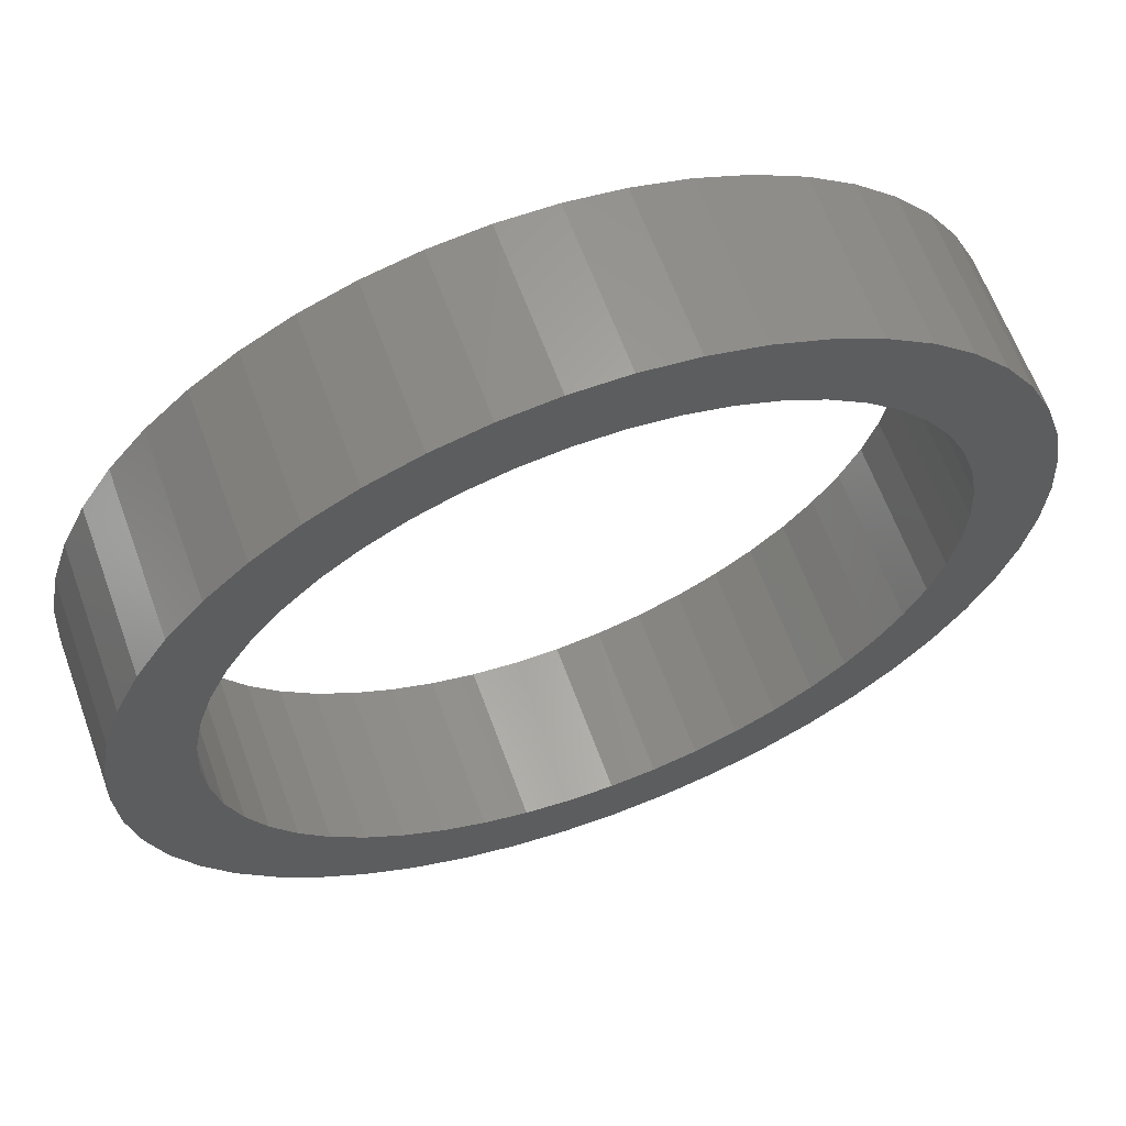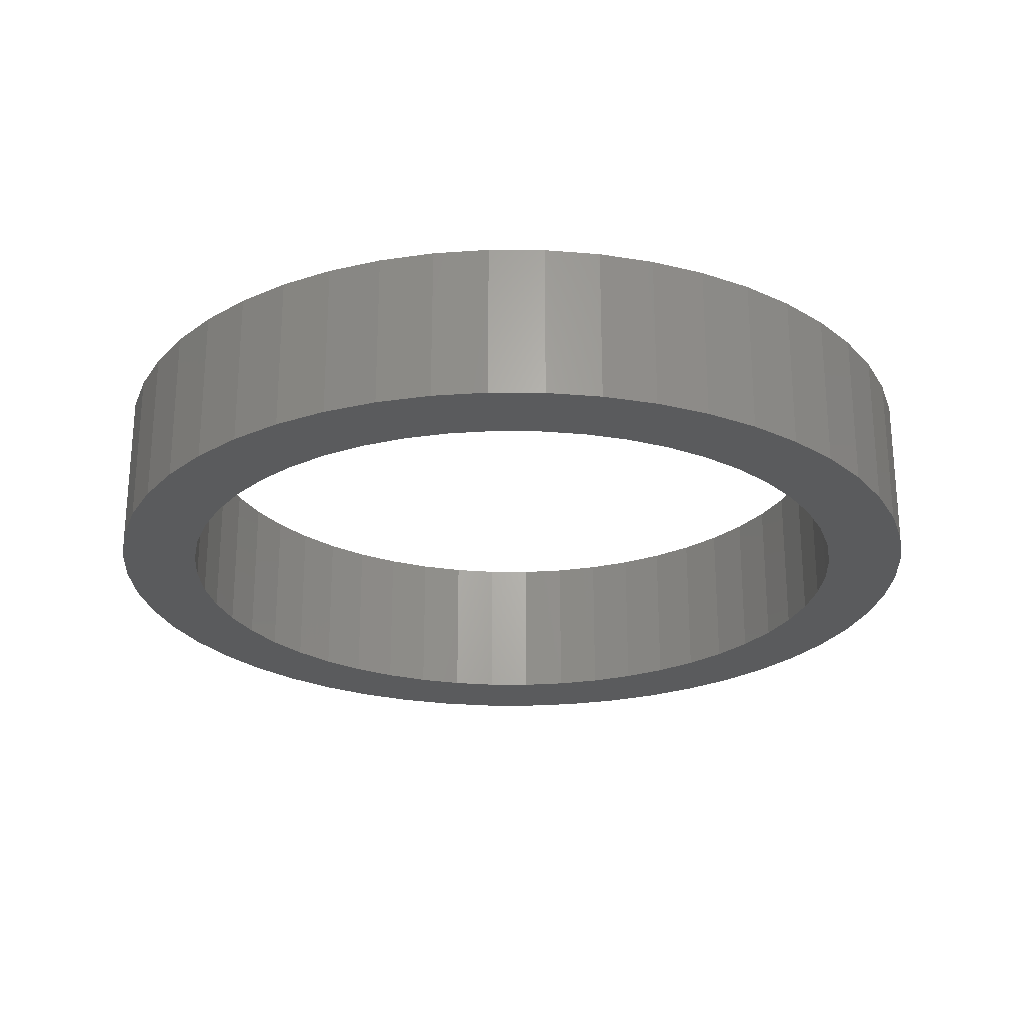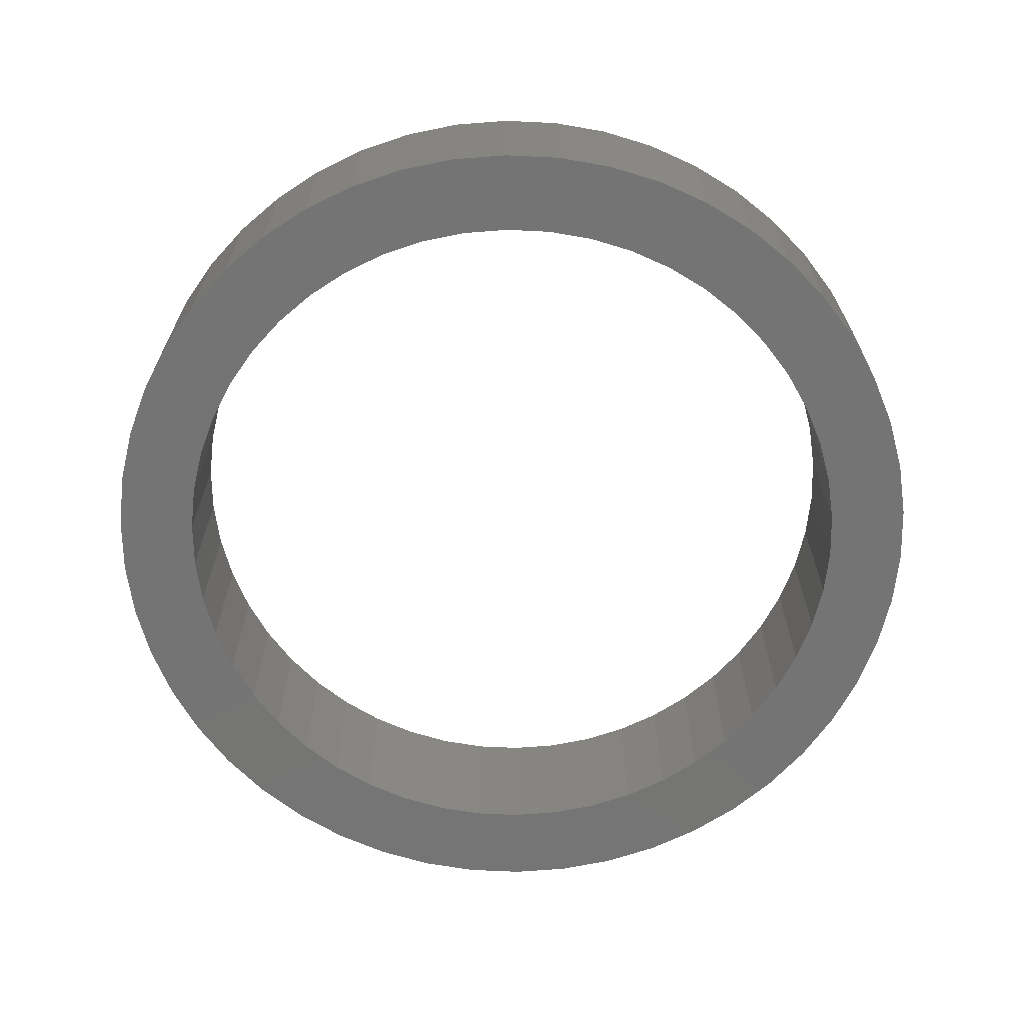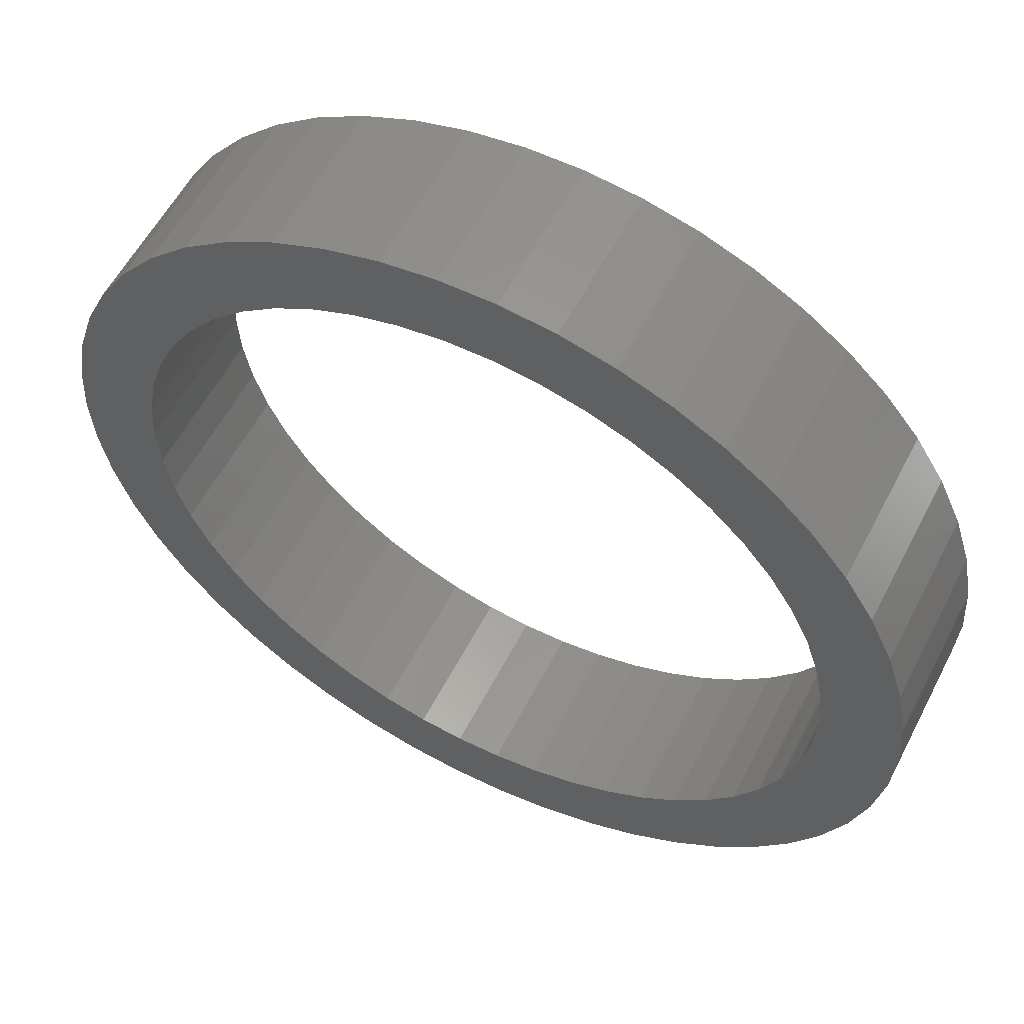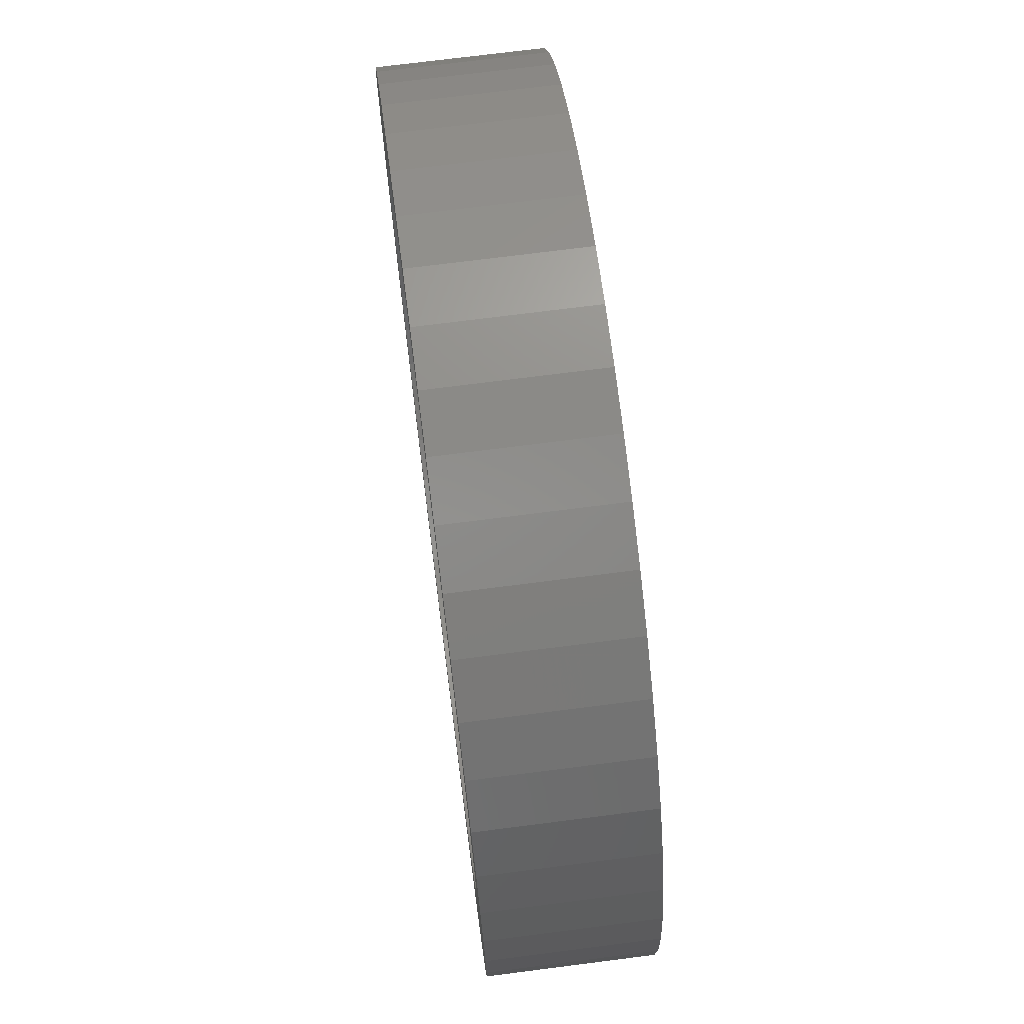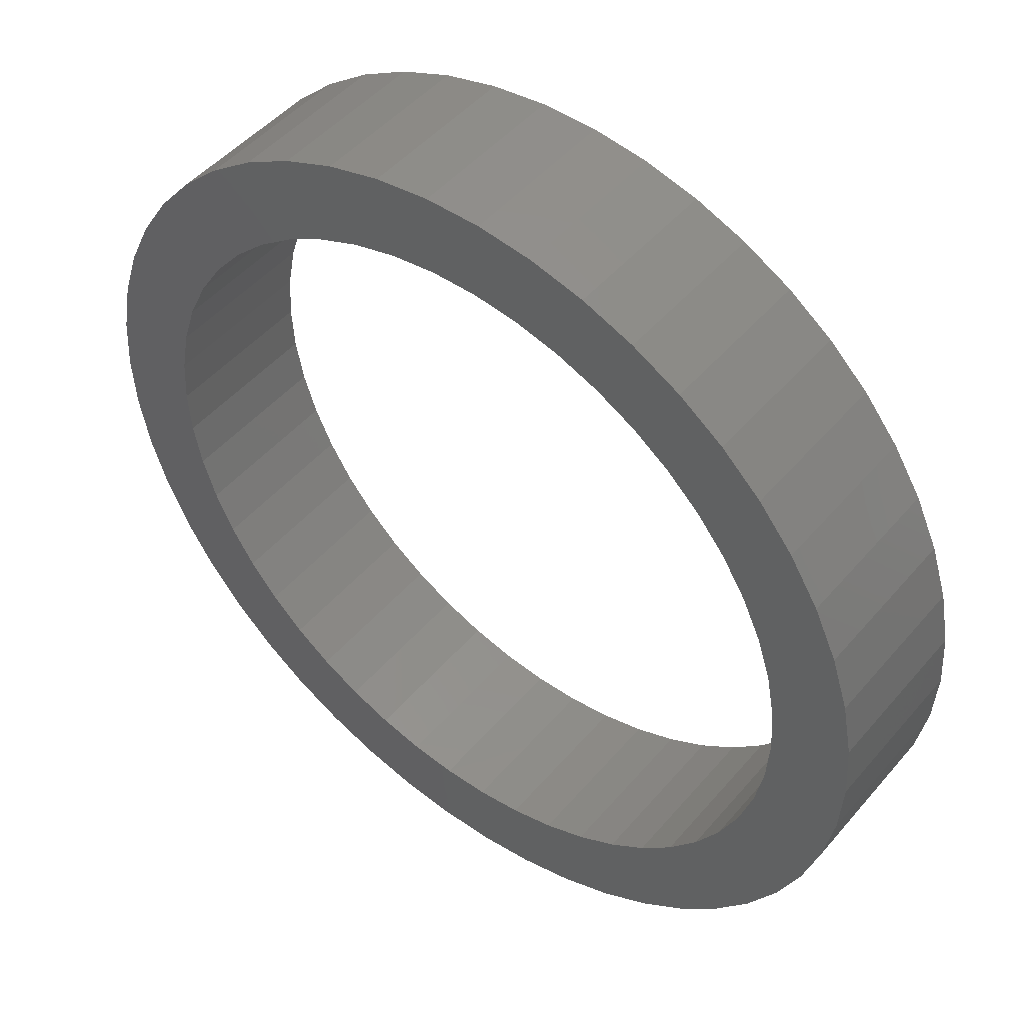
<metadata>
{"format":"stl","ext":"stl","renderer":"f3d","projection":"perspective","resolution":1024,"background":"white","views":[{"elev":63.2,"azim":160.0,"up":"+Y"},{"elev":-25.1,"azim":21.0,"up":"+Z"},{"elev":-66.6,"azim":-45.9,"up":"+Z"},{"elev":57.1,"azim":-152.9,"up":"+Y"},{"elev":72.3,"azim":-97.3,"up":"+Y"},{"elev":47.8,"azim":38.2,"up":"+Y"}]}
</metadata>
<code>
# stl→obj: 200 verts, 400 faces
v 2.557 1.012 0.5
v 2.41 1.325 -0.5
v 2.41 1.325 0.5
v 2.557 1.012 -0.5
v 2.225 1.616 -0.5
v 2.225 1.616 0.5
v 1.171 2.488 -0.5
v 0.8498 2.615 0.5
v 1.171 2.488 0.5
v 0.8498 2.615 -0.5
v -0.8498 2.615 -0.5
v -1.171 2.488 0.5
v -0.8498 2.615 0.5
v -1.171 2.488 -0.5
v -2.557 1.012 -0.5
v -2.41 1.325 0.5
v -2.41 1.325 -0.5
v -2.557 1.012 0.5
v 2.728 -0.3447 0.5
v 2.75 0 -0.5
v 2.75 0 0.5
v 2.728 -0.3447 -0.5
v 2.005 1.883 -0.5
v 1.753 2.119 0.5
v 2.005 1.883 0.5
v 1.753 2.119 -0.5
v 0.1727 2.745 -0.5
v -0.1727 2.745 0.5
v 0.1727 2.745 0.5
v -0.1727 2.745 -0.5
v 1.474 2.322 0.5
v 1.474 2.322 -0.5
v -2.75 0 -0.5
v -2.728 0.3447 0.5
v -2.728 0.3447 -0.5
v -2.75 0 0.5
v -2.225 1.616 -0.5
v -2.005 1.883 0.5
v -2.005 1.883 -0.5
v -2.225 1.616 0.5
v -1.474 2.322 0.5
v -1.474 2.322 -0.5
v -0.5153 2.701 -0.5
v -0.5153 2.701 0.5
v 2.41 -1.325 0.5
v 2.557 -1.012 -0.5
v 2.557 -1.012 0.5
v 2.41 -1.325 -0.5
v -2.005 -1.883 -0.5
v -1.753 -2.119 0.5
v -2.005 -1.883 0.5
v -1.753 -2.119 -0.5
v -2.41 -1.325 -0.5
v -2.557 -1.012 0.5
v -2.557 -1.012 -0.5
v -2.41 -1.325 0.5
v 1.171 -2.488 -0.5
v 1.474 -2.322 0.5
v 1.171 -2.488 0.5
v 1.474 -2.322 -0.5
v 2.728 0.3447 0.5
v 2.664 0.6839 -0.5
v 2.664 0.6839 0.5
v 2.728 0.3447 -0.5
v 0.5153 2.701 0.5
v 0.5153 2.701 -0.5
v 2.25 0 0.5
v 2.232 0.282 0.5
v 2.179 0.5596 0.5
v 2.232 -0.282 0.5
v 2.092 0.8283 0.5
v 2.664 -0.6839 0.5
v 2.179 -0.5596 0.5
v 1.972 1.084 0.5
v 1.82 1.323 0.5
v 1.64 1.54 0.5
v 1.434 1.734 0.5
v 1.206 1.9 0.5
v 0.958 2.036 0.5
v 0.6953 2.14 0.5
v 0.4216 2.21 0.5
v 0.1413 2.246 0.5
v -0.1413 2.246 0.5
v -0.4216 2.21 0.5
v -0.6953 2.14 0.5
v -0.958 2.036 0.5
v -1.206 1.9 0.5
v -1.434 1.734 0.5
v -1.753 2.119 0.5
v -1.64 1.54 0.5
v -1.82 1.323 0.5
v -1.972 1.084 0.5
v -2.092 0.8283 0.5
v -2.179 0.5596 0.5
v -2.664 0.6839 0.5
v 2.092 -0.8283 0.5
v 1.972 -1.084 0.5
v 2.225 -1.616 0.5
v 1.82 -1.323 0.5
v 2.005 -1.883 0.5
v 1.64 -1.54 0.5
v 1.753 -2.119 0.5
v 1.434 -1.734 0.5
v 1.206 -1.9 0.5
v 0.958 -2.036 0.5
v 0.8498 -2.615 0.5
v 0.6953 -2.14 0.5
v 0.5153 -2.701 0.5
v 0.4216 -2.21 0.5
v 0.1727 -2.745 0.5
v 0.1413 -2.246 0.5
v -0.1413 -2.246 0.5
v -0.1727 -2.745 0.5
v -0.4216 -2.21 0.5
v -0.5153 -2.701 0.5
v -0.6953 -2.14 0.5
v -0.8498 -2.615 0.5
v -0.958 -2.036 0.5
v -1.171 -2.488 0.5
v -1.206 -1.9 0.5
v -1.474 -2.322 0.5
v -1.434 -1.734 0.5
v -1.64 -1.54 0.5
v -1.82 -1.323 0.5
v -2.225 -1.616 0.5
v -1.972 -1.084 0.5
v -2.092 -0.8283 0.5
v -2.179 -0.5596 0.5
v -2.664 -0.6839 0.5
v -2.232 -0.282 0.5
v -2.728 -0.3447 0.5
v -2.25 0 0.5
v -2.232 0.282 0.5
v -2.664 0.6839 -0.5
v -1.753 2.119 -0.5
v 2.664 -0.6839 -0.5
v 2.225 -1.616 -0.5
v 2.005 -1.883 -0.5
v -0.1727 -2.745 -0.5
v 0.1727 -2.745 -0.5
v -2.728 -0.3447 -0.5
v 2.25 0 -0.5
v 2.232 -0.282 -0.5
v 2.179 -0.5596 -0.5
v 2.232 0.282 -0.5
v 2.092 -0.8283 -0.5
v 2.179 0.5596 -0.5
v 1.972 -1.084 -0.5
v 1.82 -1.323 -0.5
v 1.64 -1.54 -0.5
v 1.753 -2.119 -0.5
v 1.434 -1.734 -0.5
v 1.206 -1.9 -0.5
v 0.958 -2.036 -0.5
v 0.8498 -2.615 -0.5
v 0.6953 -2.14 -0.5
v 0.5153 -2.701 -0.5
v 0.4216 -2.21 -0.5
v 0.1413 -2.246 -0.5
v -0.1413 -2.246 -0.5
v -0.4216 -2.21 -0.5
v -0.5153 -2.701 -0.5
v -0.6953 -2.14 -0.5
v -0.8498 -2.615 -0.5
v -0.958 -2.036 -0.5
v -1.171 -2.488 -0.5
v -1.206 -1.9 -0.5
v -1.474 -2.322 -0.5
v -1.434 -1.734 -0.5
v -1.64 -1.54 -0.5
v -1.82 -1.323 -0.5
v -2.225 -1.616 -0.5
v -1.972 -1.084 -0.5
v -2.092 -0.8283 -0.5
v -2.179 -0.5596 -0.5
v -2.664 -0.6839 -0.5
v 2.092 0.8283 -0.5
v 1.972 1.084 -0.5
v 1.82 1.323 -0.5
v 1.64 1.54 -0.5
v 1.434 1.734 -0.5
v 1.206 1.9 -0.5
v 0.958 2.036 -0.5
v 0.6953 2.14 -0.5
v 0.4216 2.21 -0.5
v 0.1413 2.246 -0.5
v -0.1413 2.246 -0.5
v -0.4216 2.21 -0.5
v -0.6953 2.14 -0.5
v -0.958 2.036 -0.5
v -1.206 1.9 -0.5
v -1.434 1.734 -0.5
v -1.64 1.54 -0.5
v -1.82 1.323 -0.5
v -1.972 1.084 -0.5
v -2.092 0.8283 -0.5
v -2.179 0.5596 -0.5
v -2.232 0.282 -0.5
v -2.25 0 -0.5
v -2.232 -0.282 -0.5
f 1 2 3
f 2 1 4
f 3 5 6
f 5 3 2
f 7 8 9
f 8 7 10
f 11 12 13
f 12 11 14
f 15 16 17
f 16 15 18
f 19 20 21
f 20 19 22
f 23 24 25
f 24 23 26
f 27 28 29
f 28 27 30
f 26 31 24
f 31 26 32
f 33 34 35
f 34 33 36
f 37 38 39
f 38 37 40
f 14 41 12
f 41 14 42
f 43 13 44
f 13 43 11
f 45 46 47
f 46 45 48
f 49 50 51
f 50 49 52
f 53 54 55
f 54 53 56
f 57 58 59
f 58 57 60
f 61 62 63
f 62 61 64
f 63 4 1
f 4 63 62
f 6 23 25
f 23 6 5
f 10 65 8
f 65 10 66
f 66 29 65
f 29 66 27
f 32 9 31
f 9 32 7
f 67 21 61
f 68 61 63
f 21 67 19
f 69 63 1
f 70 19 67
f 71 1 3
f 19 70 72
f 73 72 70
f 61 68 67
f 74 3 6
f 63 69 68
f 1 71 69
f 75 6 25
f 3 74 71
f 6 75 74
f 76 25 24
f 25 76 75
f 77 24 31
f 24 77 76
f 31 78 77
f 9 78 31
f 9 79 78
f 8 79 9
f 8 80 79
f 65 80 8
f 65 81 80
f 29 81 65
f 29 82 81
f 29 83 82
f 28 83 29
f 28 84 83
f 44 84 28
f 44 85 84
f 13 85 44
f 13 86 85
f 12 86 13
f 12 87 86
f 41 87 12
f 87 41 88
f 89 88 41
f 88 89 90
f 38 90 89
f 90 38 91
f 40 91 38
f 91 40 92
f 16 92 40
f 92 16 93
f 18 93 16
f 93 18 94
f 95 94 18
f 72 73 47
f 96 47 73
f 47 96 45
f 97 45 96
f 45 97 98
f 99 98 97
f 98 99 100
f 101 100 99
f 100 101 102
f 103 102 101
f 102 103 58
f 104 58 103
f 104 59 58
f 105 59 104
f 105 106 59
f 107 106 105
f 107 108 106
f 109 108 107
f 109 110 108
f 111 110 109
f 112 110 111
f 112 113 110
f 114 113 112
f 114 115 113
f 116 115 114
f 116 117 115
f 118 117 116
f 118 119 117
f 120 119 118
f 121 120 122
f 120 121 119
f 50 122 123
f 122 50 121
f 51 123 124
f 125 124 126
f 123 51 50
f 56 126 127
f 54 127 128
f 124 125 51
f 129 128 130
f 131 130 132
f 94 95 133
f 126 56 125
f 34 133 95
f 127 54 56
f 133 34 132
f 128 129 54
f 36 132 34
f 130 131 129
f 132 36 131
f 134 18 15
f 18 134 95
f 35 95 134
f 95 35 34
f 17 40 37
f 40 17 16
f 30 44 28
f 44 30 43
f 42 89 41
f 89 42 135
f 135 38 89
f 38 135 39
f 21 64 61
f 64 21 20
f 47 136 72
f 136 47 46
f 100 137 98
f 137 100 138
f 139 110 113
f 110 139 140
f 141 36 33
f 36 141 131
f 142 20 22
f 143 22 136
f 20 142 64
f 144 136 46
f 145 64 142
f 146 46 48
f 64 145 62
f 147 62 145
f 22 143 142
f 148 48 137
f 136 144 143
f 46 146 144
f 149 137 138
f 48 148 146
f 137 149 148
f 150 138 151
f 138 150 149
f 152 151 60
f 151 152 150
f 60 153 152
f 57 153 60
f 57 154 153
f 155 154 57
f 155 156 154
f 157 156 155
f 157 158 156
f 140 158 157
f 140 159 158
f 140 160 159
f 139 160 140
f 139 161 160
f 162 161 139
f 162 163 161
f 164 163 162
f 164 165 163
f 166 165 164
f 166 167 165
f 168 167 166
f 167 168 169
f 52 169 168
f 169 52 170
f 49 170 52
f 170 49 171
f 172 171 49
f 171 172 173
f 53 173 172
f 173 53 174
f 55 174 53
f 174 55 175
f 176 175 55
f 62 147 4
f 177 4 147
f 4 177 2
f 178 2 177
f 2 178 5
f 179 5 178
f 5 179 23
f 180 23 179
f 23 180 26
f 181 26 180
f 26 181 32
f 182 32 181
f 182 7 32
f 183 7 182
f 183 10 7
f 184 10 183
f 184 66 10
f 185 66 184
f 185 27 66
f 186 27 185
f 187 27 186
f 187 30 27
f 188 30 187
f 188 43 30
f 189 43 188
f 189 11 43
f 190 11 189
f 190 14 11
f 191 14 190
f 42 191 192
f 191 42 14
f 135 192 193
f 192 135 42
f 39 193 194
f 37 194 195
f 193 39 135
f 17 195 196
f 15 196 197
f 194 37 39
f 134 197 198
f 35 198 199
f 175 176 200
f 195 17 37
f 141 200 176
f 196 15 17
f 200 141 199
f 197 134 15
f 33 199 141
f 198 35 134
f 199 33 35
f 49 125 172
f 125 49 51
f 140 108 110
f 108 140 157
f 72 22 19
f 22 72 136
f 98 48 45
f 48 98 137
f 164 115 117
f 115 164 162
f 55 129 176
f 129 55 54
f 176 131 141
f 131 176 129
f 155 59 106
f 59 155 57
f 157 106 108
f 106 157 155
f 60 102 58
f 102 60 151
f 162 113 115
f 113 162 139
f 168 119 121
f 119 168 166
f 172 56 53
f 56 172 125
f 151 100 102
f 100 151 138
f 52 121 50
f 121 52 168
f 166 117 119
f 117 166 164
f 94 196 93
f 196 94 197
f 178 75 179
f 75 178 74
f 185 80 81
f 80 185 184
f 184 79 80
f 79 184 183
f 190 85 86
f 85 190 189
f 93 195 92
f 195 93 196
f 143 67 142
f 67 143 70
f 181 76 77
f 76 181 180
f 182 77 78
f 77 182 181
f 91 193 90
f 193 91 194
f 191 86 87
f 86 191 190
f 188 83 84
f 83 188 187
f 192 87 88
f 87 192 191
f 142 68 145
f 68 142 67
f 150 103 101
f 103 150 152
f 149 97 148
f 97 149 99
f 156 109 107
f 109 156 158
f 179 76 180
f 76 179 75
f 187 82 83
f 82 187 186
f 183 78 79
f 78 183 182
f 132 198 133
f 198 132 199
f 133 197 94
f 197 133 198
f 92 194 91
f 194 92 195
f 189 84 85
f 84 189 188
f 193 88 90
f 88 193 192
f 144 70 143
f 70 144 73
f 158 111 109
f 111 158 159
f 177 74 178
f 74 177 71
f 147 71 177
f 71 147 69
f 145 69 147
f 69 145 68
f 186 81 82
f 81 186 185
f 146 73 144
f 73 146 96
f 148 96 146
f 96 148 97
f 165 120 118
f 120 165 167
f 130 199 132
f 199 130 200
f 127 175 128
f 175 127 174
f 123 171 124
f 171 123 170
f 126 174 127
f 174 126 173
f 154 107 105
f 107 154 156
f 150 99 149
f 99 150 101
f 152 104 103
f 104 152 153
f 169 123 122
f 123 169 170
f 159 112 111
f 112 159 160
f 163 118 116
f 118 163 165
f 128 200 130
f 200 128 175
f 124 173 126
f 173 124 171
f 153 105 104
f 105 153 154
f 161 116 114
f 116 161 163
f 160 114 112
f 114 160 161
f 167 122 120
f 122 167 169

</code>
